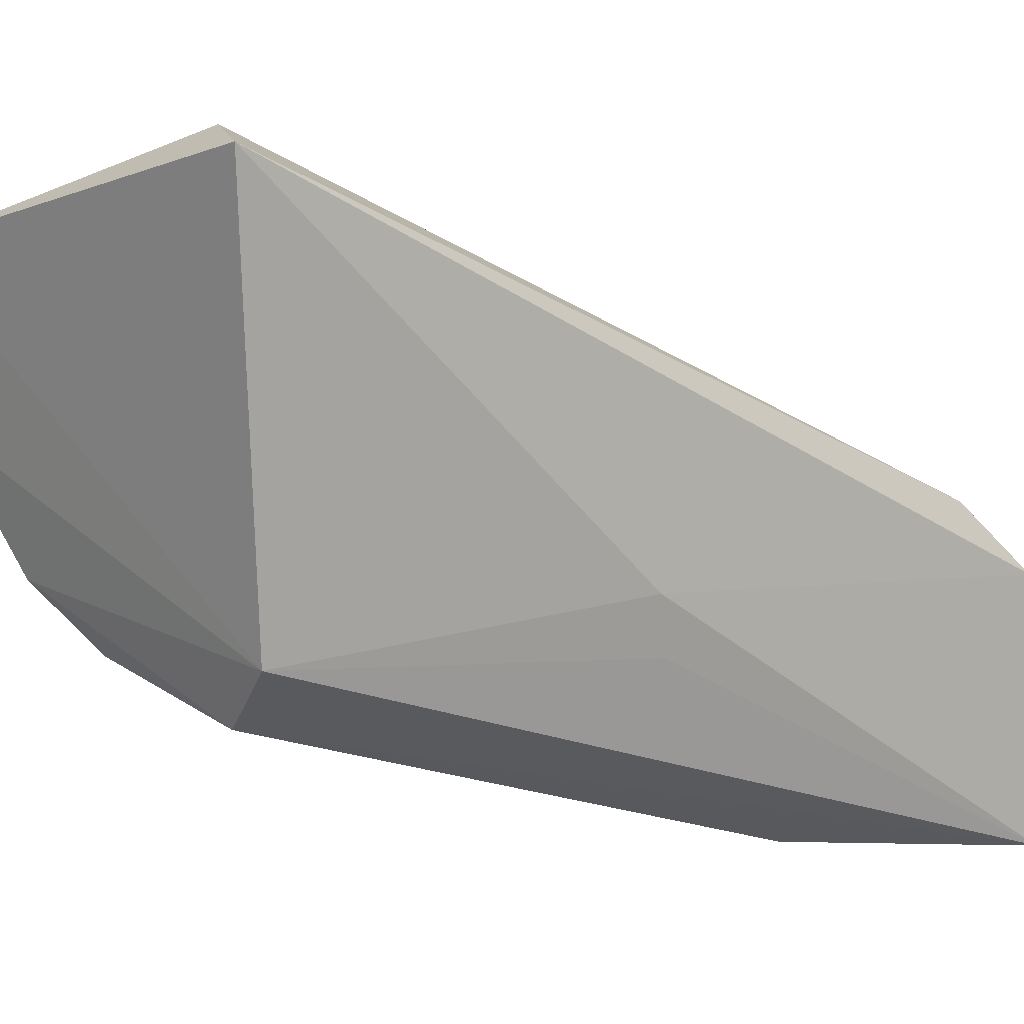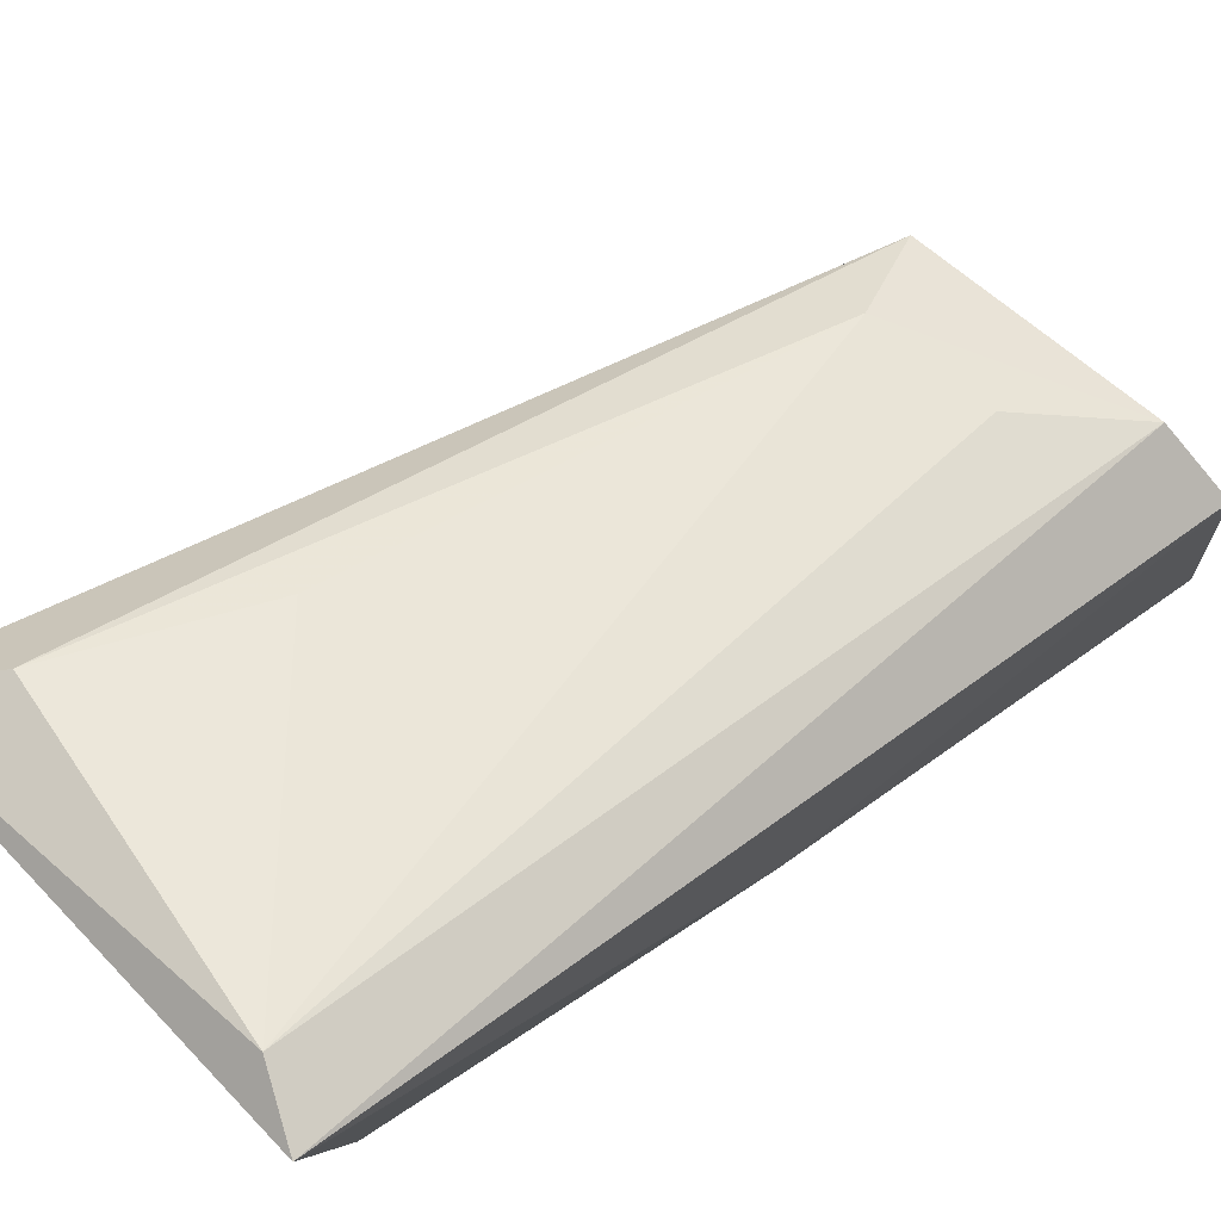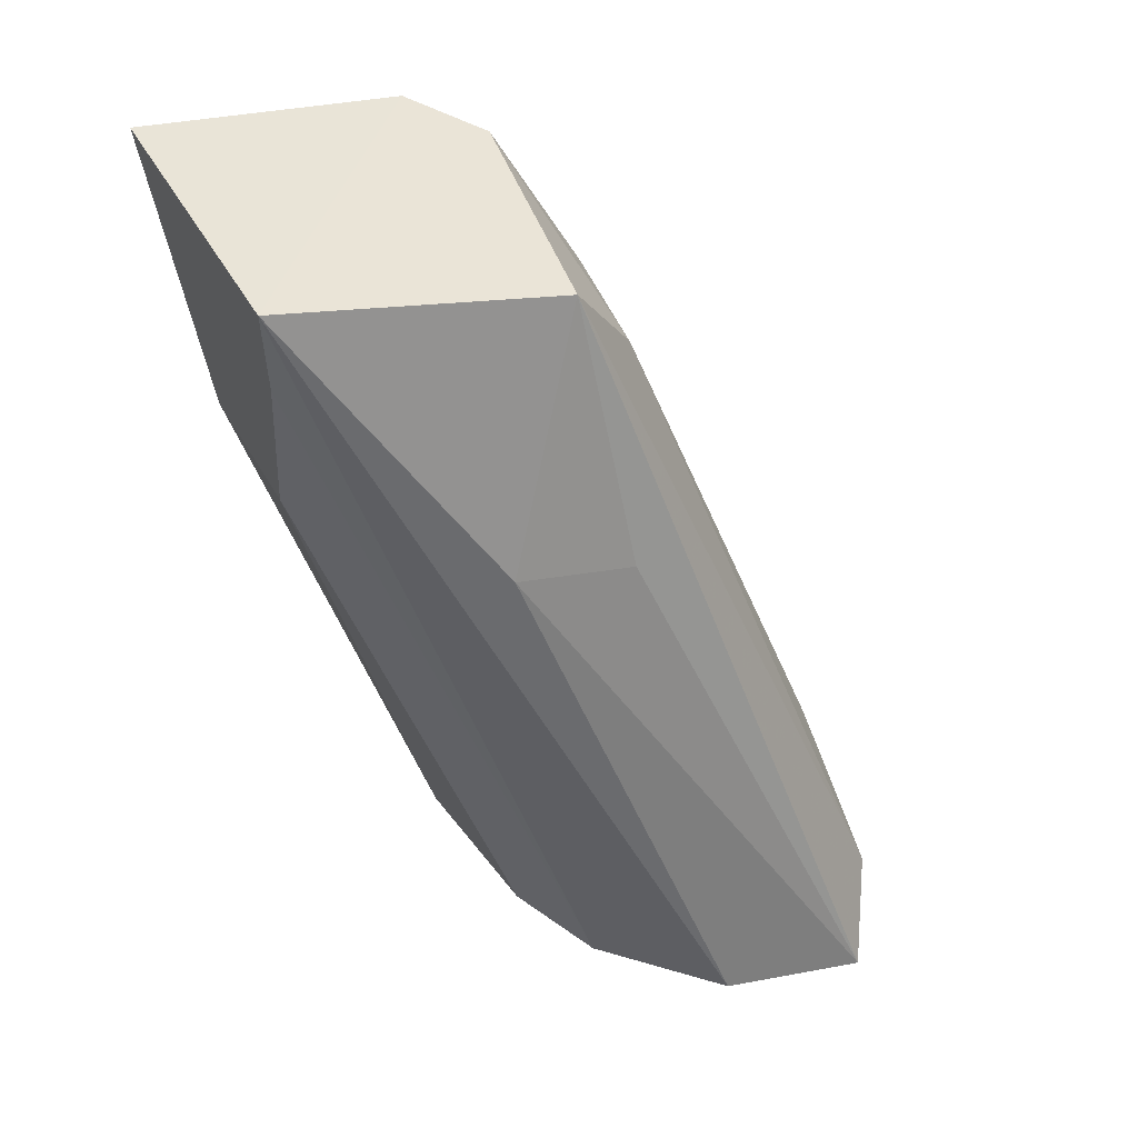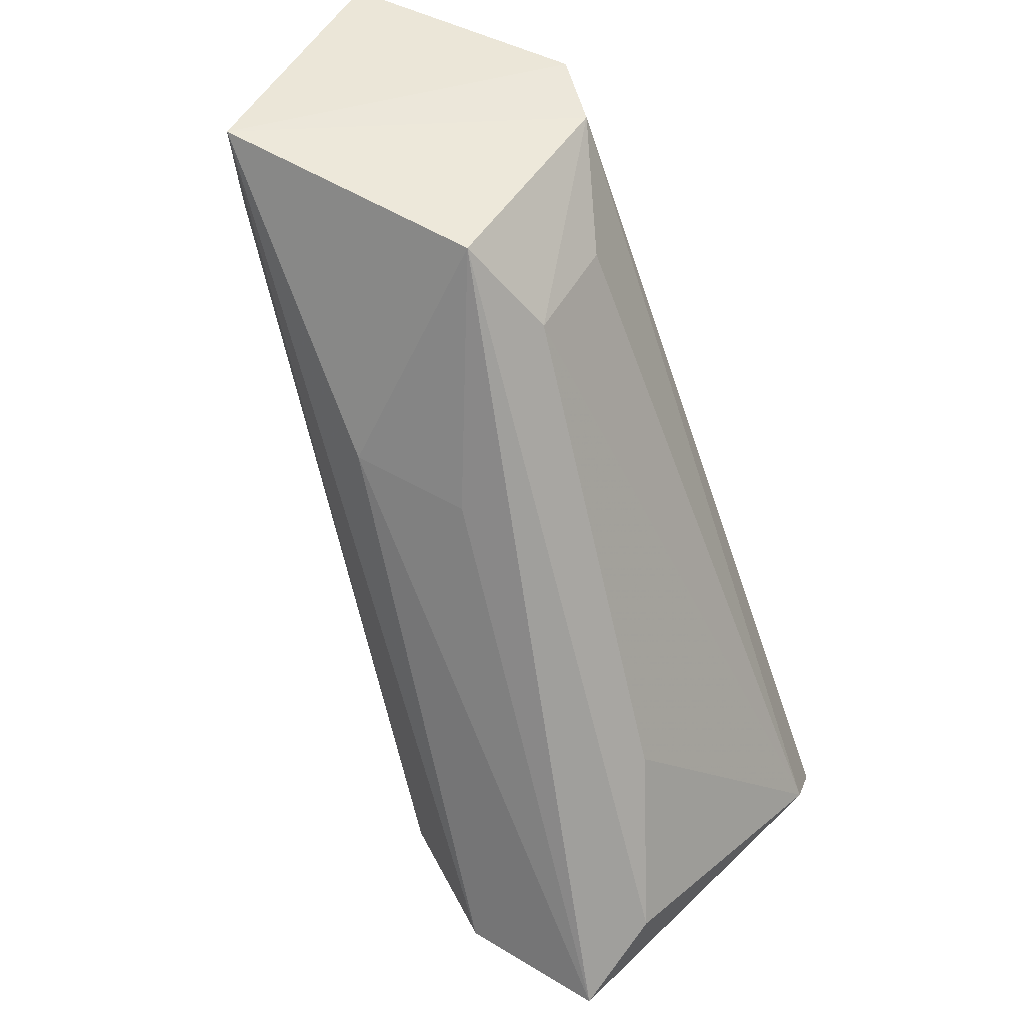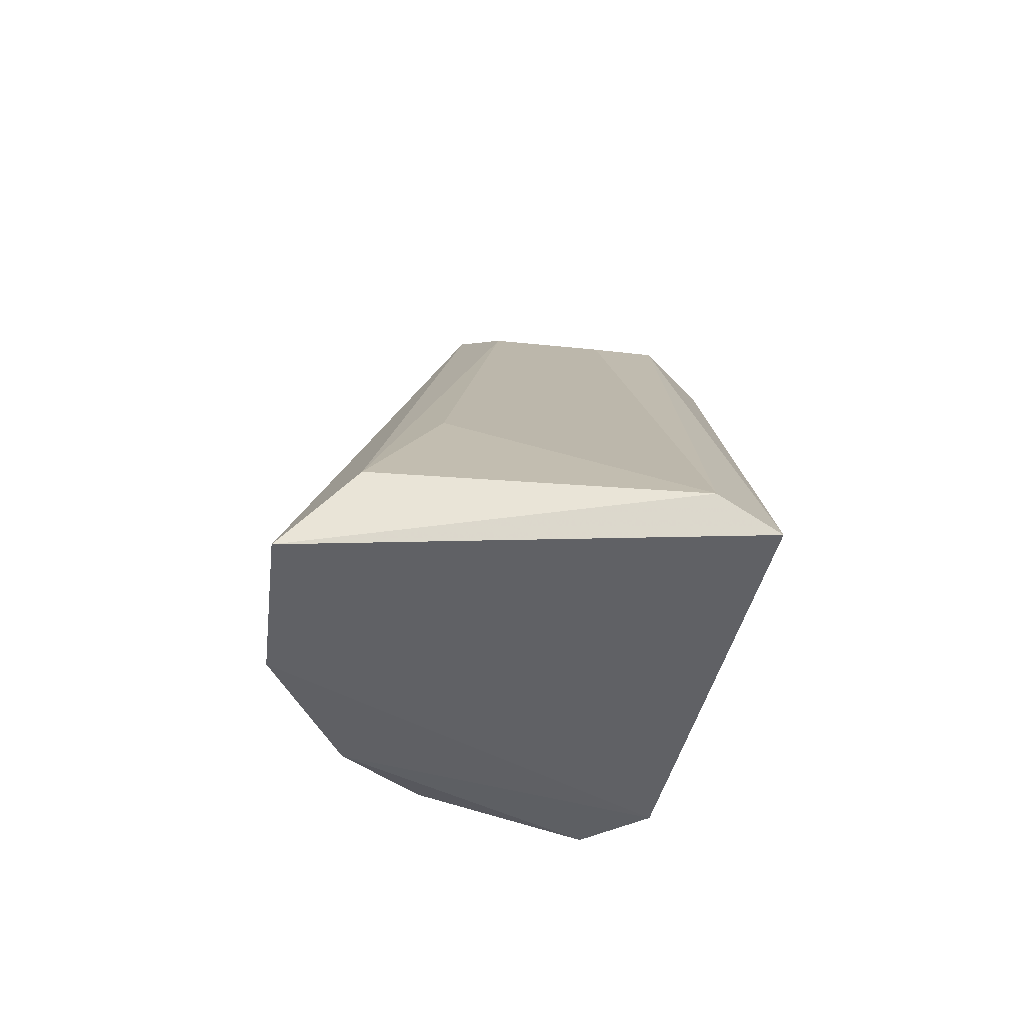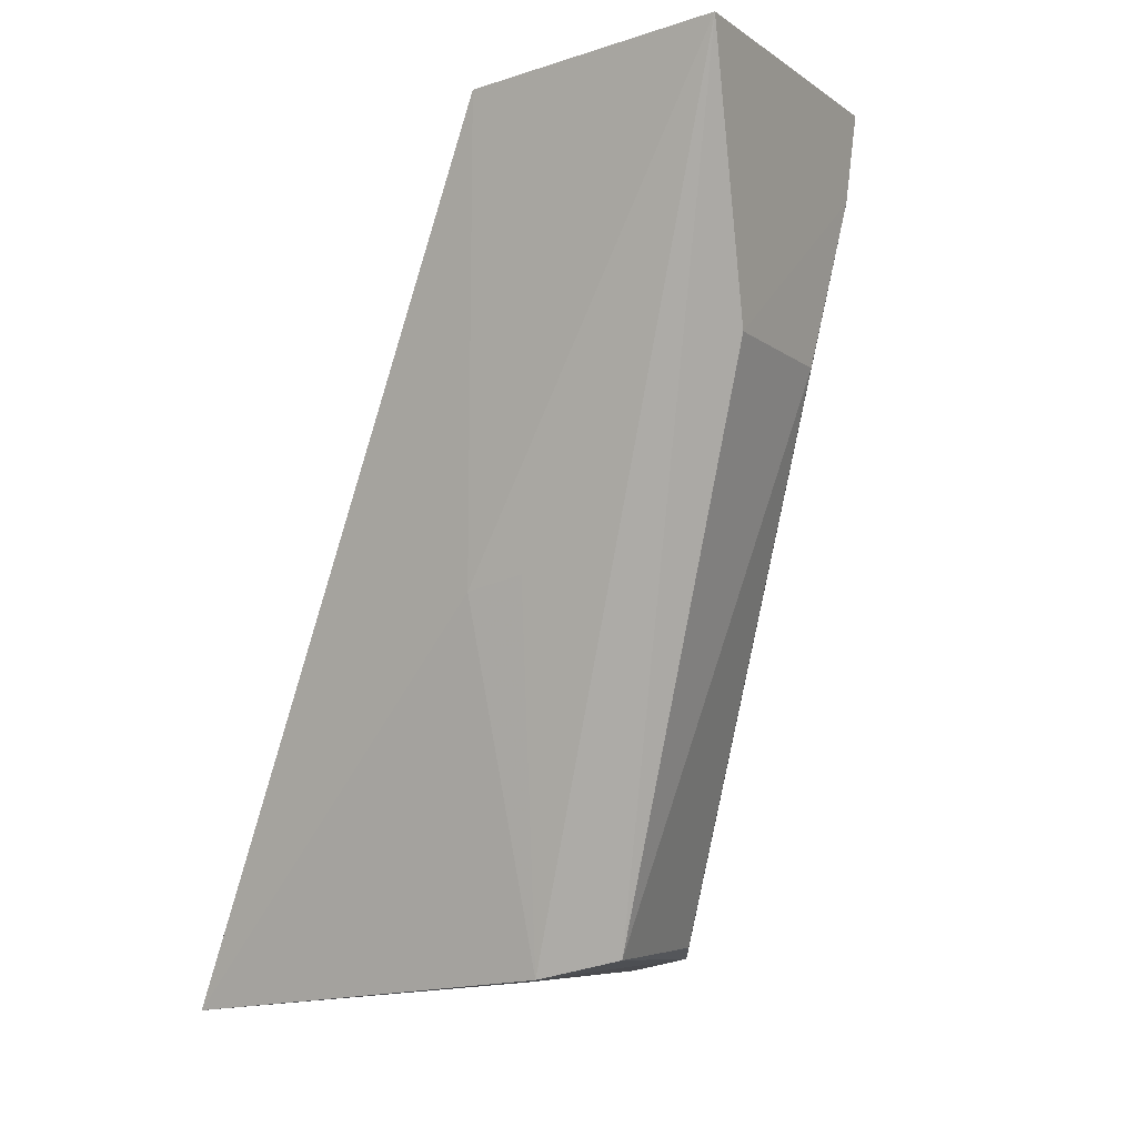
<metadata>
{"format":"obj","ext":"obj","renderer":"f3d","projection":"perspective","resolution":1024,"background":"white","views":[{"elev":7.5,"azim":-133.3,"up":"+Y"},{"elev":73.6,"azim":-133.7,"up":"+Y"},{"elev":41.7,"azim":68.4,"up":"+Z"},{"elev":40.1,"azim":118.8,"up":"+Z"},{"elev":-55.0,"azim":170.7,"up":"+Z"},{"elev":-5.0,"azim":-54.4,"up":"+Z"}]}
</metadata>
<code>
v 0.4175 0.05524 0.3673
v 0.4483 0.1193 0.2266
v 0.4182 0.1024 0.3591
v 0.387 0.1602 0.2281
v 0.3932 0.08425 0.2336
v 0.4379 0.15 0.2365
v 0.3664 0.09318 0.3659
v 0.431 0.08719 0.3186
v 0.421 0.08994 0.2336
v 0.3771 0.1581 0.223
v 0.4496 0.1445 0.2231
v 0.4121 0.1134 0.3437
v 0.3782 0.1035 0.3637
v 0.3666 0.0499 0.3698
v 0.4346 0.09911 0.2305
v 0.407 0.05784 0.3252
v 0.3833 0.09359 0.2308
v 0.4303 0.1075 0.3146
v 0.4253 0.1422 0.2652
v 0.3921 0.1131 0.3463
v 0.3718 0.098 0.2899
v 0.3823 0.05515 0.327
v 0.416 0.05625 0.353
v 0.373 0.08872 0.2922
f 8 1 2
f 8 3 1
f 11 6 3
f 11 10 4
f 11 4 6
f 11 8 2
f 12 3 6
f 13 7 1
f 13 1 3
f 13 3 12
f 13 10 7
f 13 4 10
f 14 1 7
f 15 9 5
f 15 2 1
f 16 5 9
f 16 9 15
f 17 5 14
f 17 15 5
f 17 2 15
f 17 11 2
f 17 10 11
f 18 11 3
f 18 3 8
f 18 8 11
f 19 12 6
f 19 6 4
f 19 4 12
f 20 13 12
f 20 12 4
f 20 4 13
f 21 14 7
f 21 7 10
f 21 10 17
f 22 14 5
f 22 5 16
f 23 16 15
f 23 15 1
f 23 22 16
f 23 1 14
f 23 14 22
f 24 21 17
f 24 17 14
f 24 14 21

</code>
